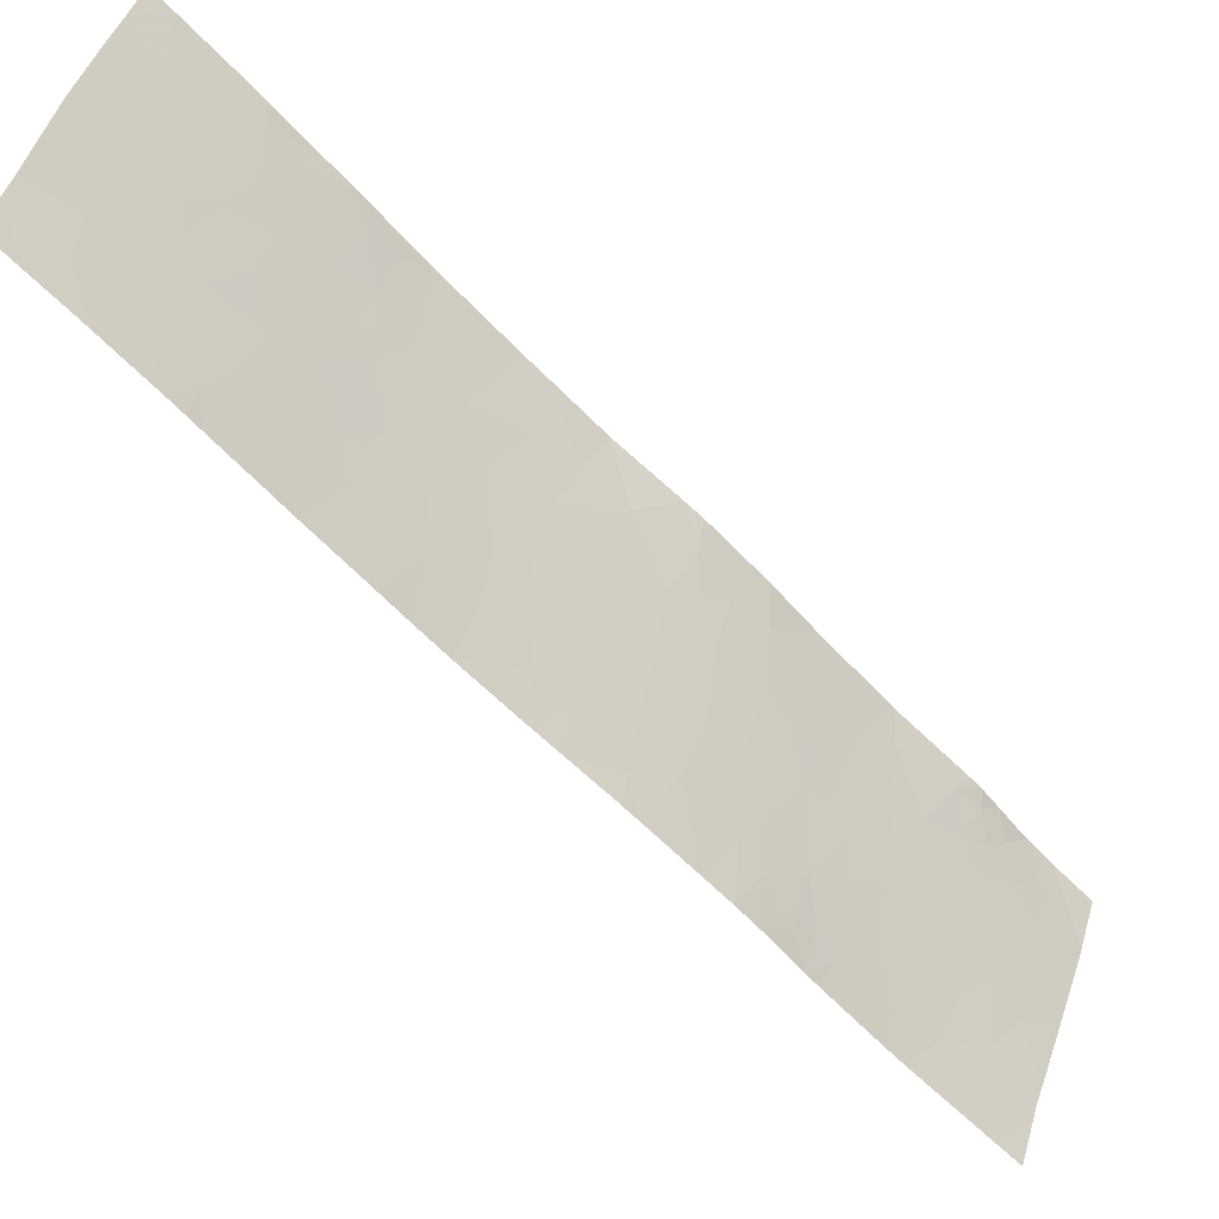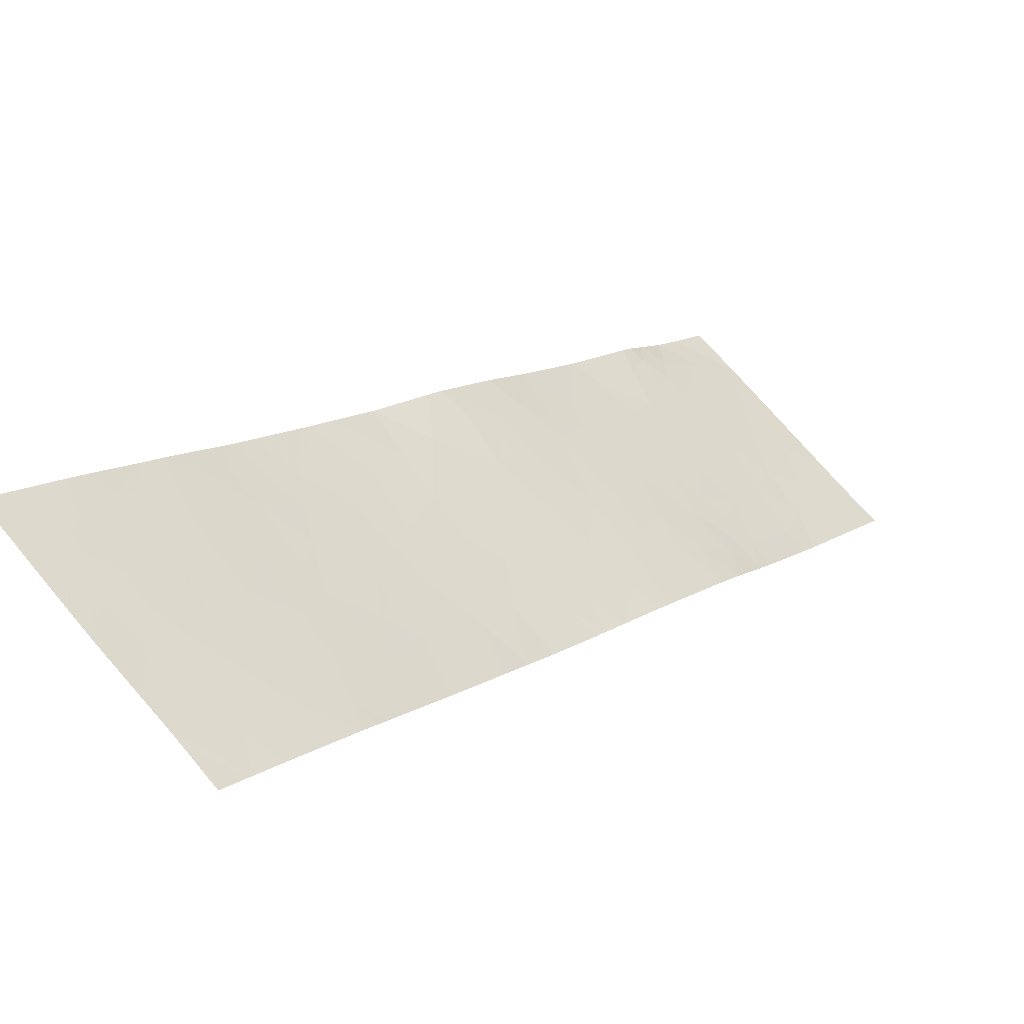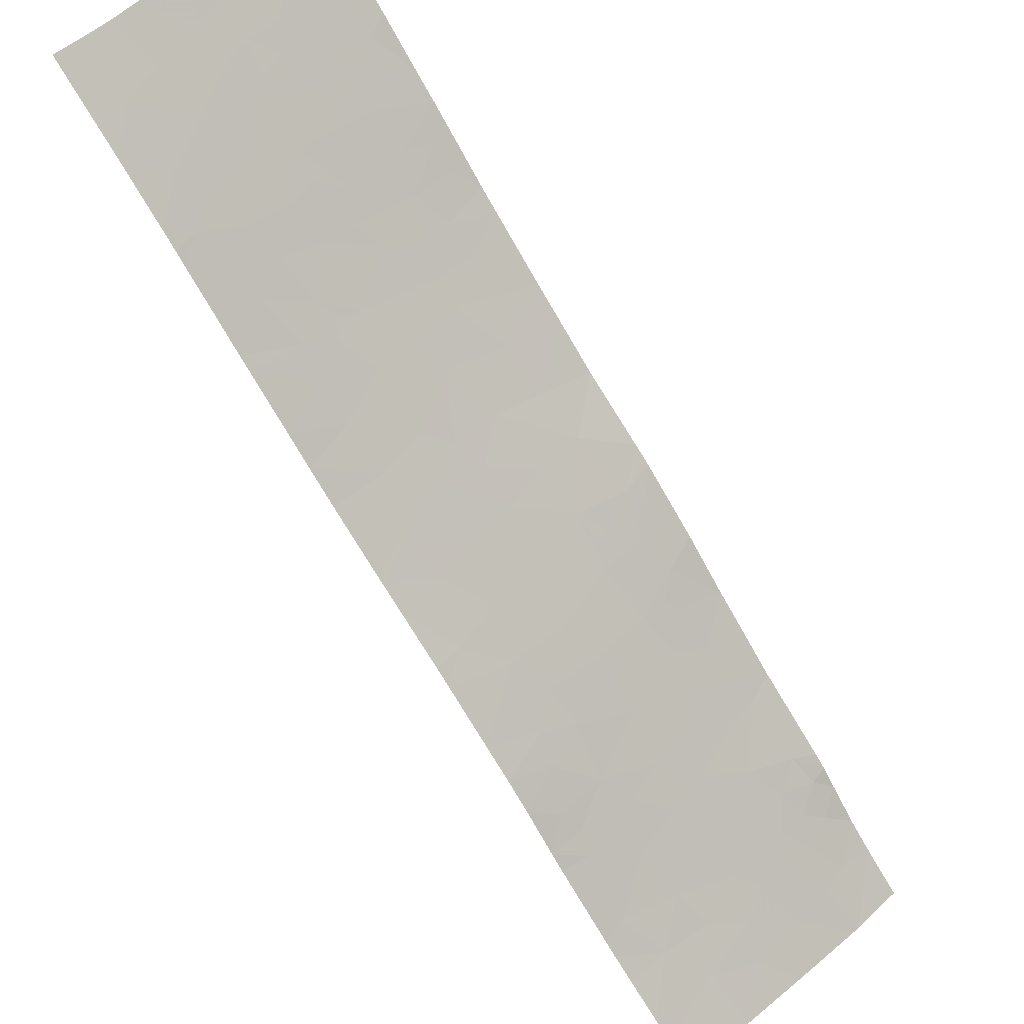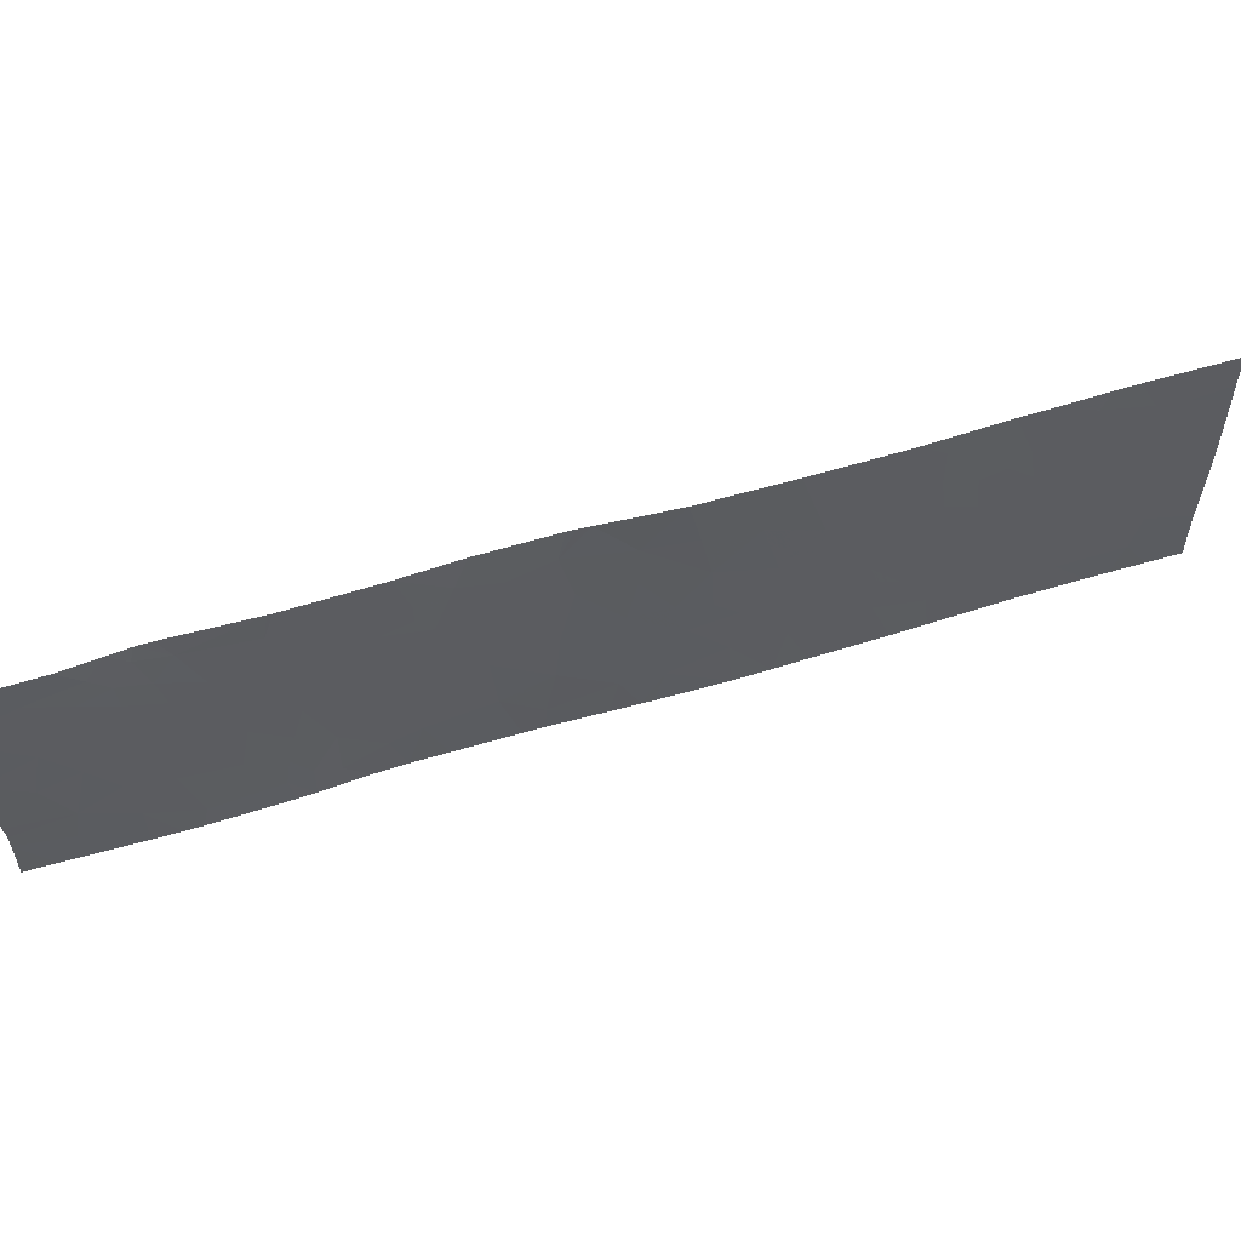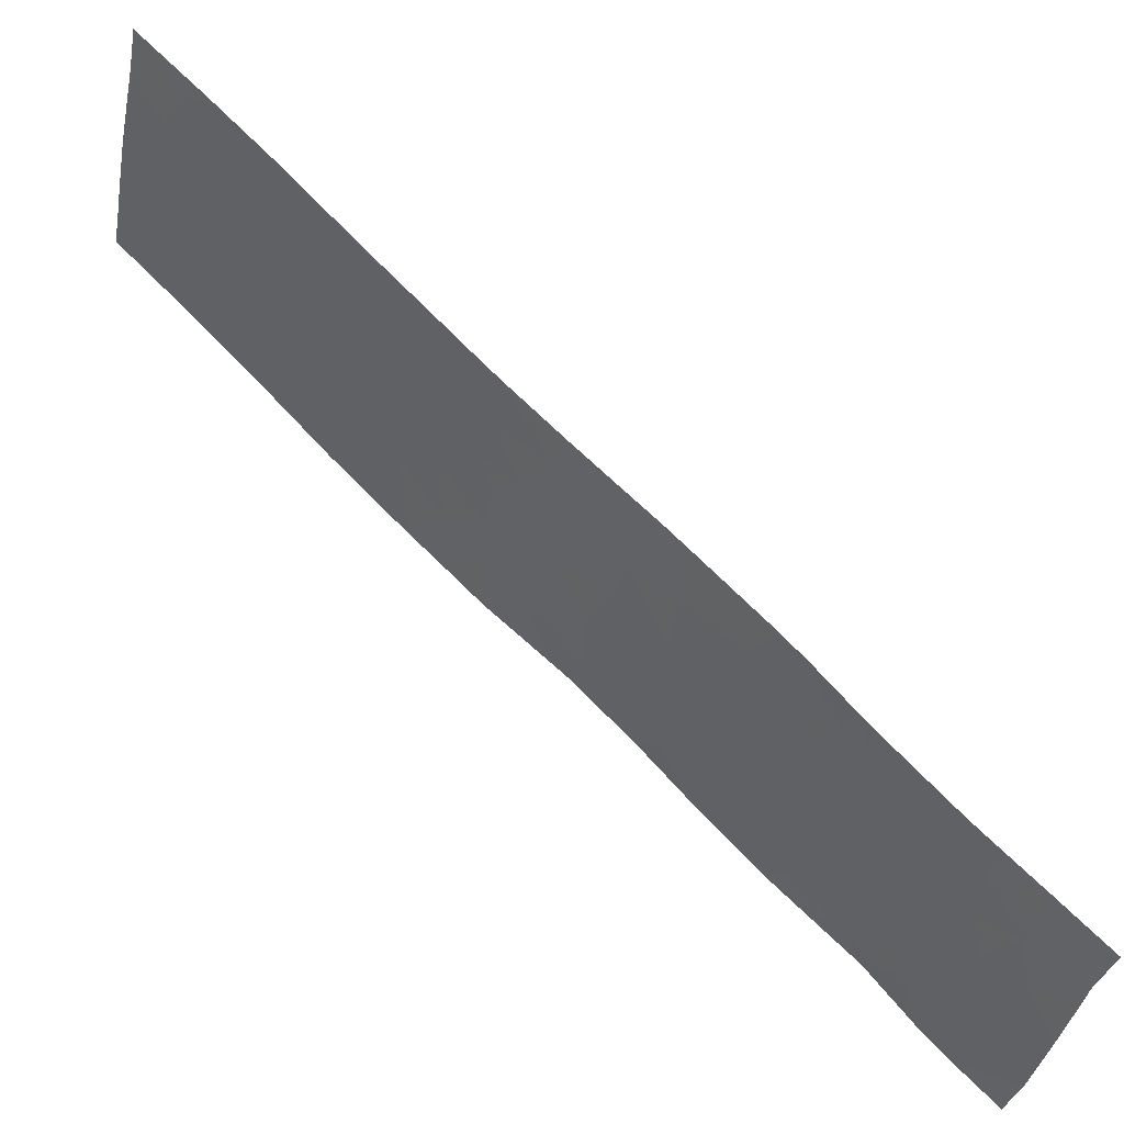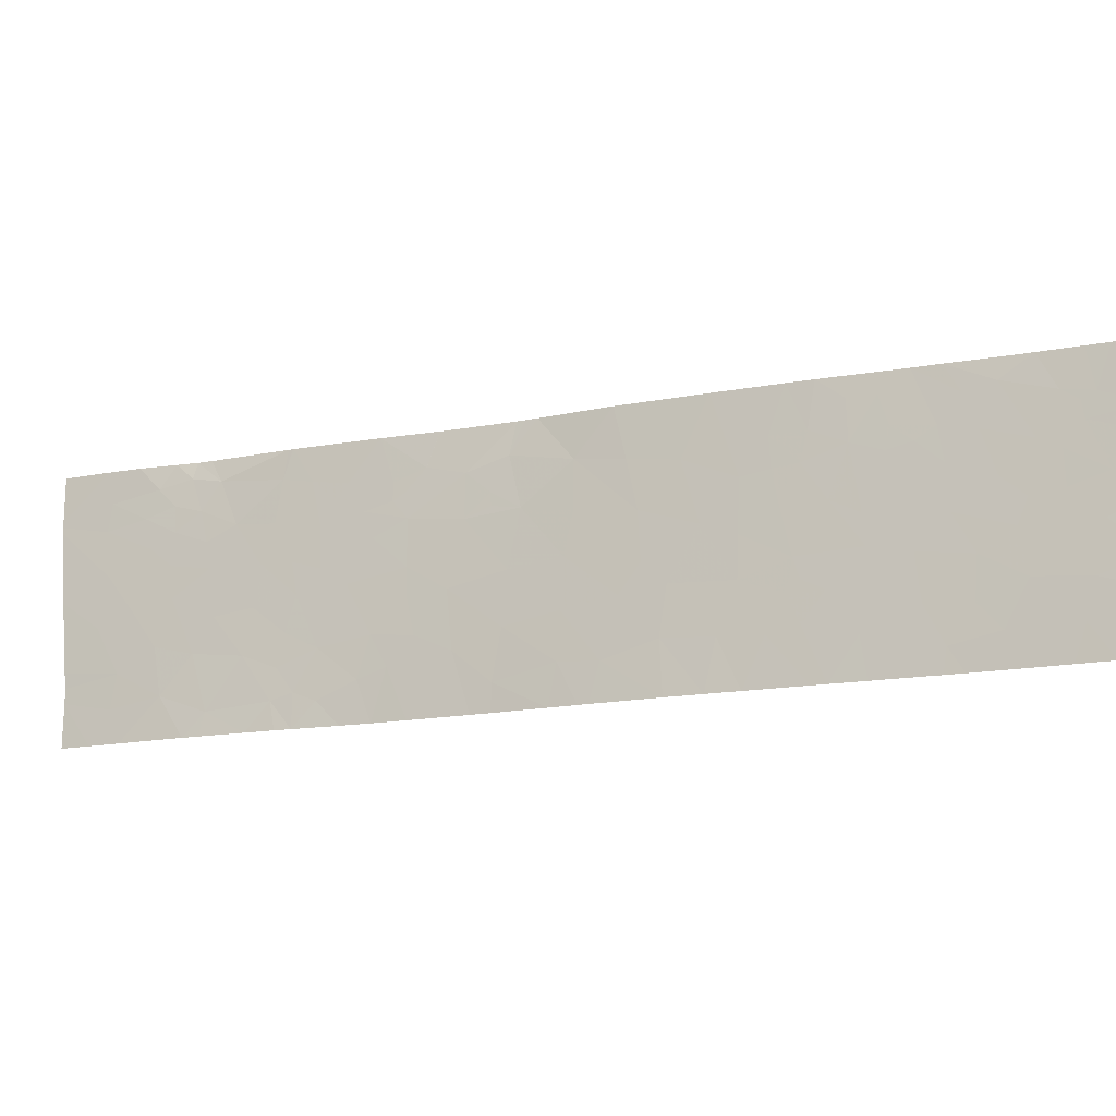
<metadata>
{"format":"obj","ext":"obj","renderer":"f3d","projection":"perspective","resolution":1024,"background":"white","views":[{"elev":46.4,"azim":-163.3,"up":"+Y"},{"elev":68.7,"azim":139.9,"up":"+Y"},{"elev":53.3,"azim":-134.6,"up":"+Y"},{"elev":56.6,"azim":26.9,"up":"+Z"},{"elev":-31.9,"azim":169.2,"up":"+Y"},{"elev":-15.7,"azim":66.6,"up":"+Z"}]}
</metadata>
<code>
v -29.78 37.52 20.48
v -29.82 37.47 20.86
v -29.54 37.76 20.77
v -30.01 37.28 19.65
v -30.25 37.04 19.29
v -30.32 36.96 19.75
v -33.73 33.62 19.73
v -33.73 33.62 20.04
v -34.21 33.13 19.93
v -34.01 33.34 19.37
v -30.77 36.5 19.49
v -30.6 36.67 19.37
v -30.82 36.45 19.72
v -29.02 38.29 18.46
v -28.92 38.38 18.83
v -28.74 38.56 18.46
v -28.77 38.54 21.01
v -28.87 38.43 20.94
v -28.85 38.45 20.74
v -36.63 30.69 21.46
v -36.63 30.68 20.95
v -36.35 30.95 21.46
v -29.25 38.05 20.07
v -29 38.31 20.11
v -29.09 38.22 19.75
v -29.33 37.97 19.8
v -29.16 38.15 21.46
v -29.34 37.97 21.46
v -29.41 37.89 21.23
v -29.2 38.12 18.46
v -29.72 37.6 18.46
v -29.45 37.86 18.83
v -32.73 34.63 21.46
v -32.09 35.18 21.46
v -32.42 34.89 20.97
v -34.75 32.58 19.11
v -34.78 32.53 18.77
v -34.61 32.72 18.84
v -34.43 32.91 19.28
v -29.83 37.48 18.72
v -29.63 37.68 19.11
v -29.01 38.3 20.49
v -29.2 38.1 20.34
v -29.17 38.13 20.62
v -29.97 37.31 20.73
v -35.96 31.34 21.46
v -36.19 31.12 21.09
v -35.9 31.42 20.88
v -35.8 31.53 21.19
v -29.27 38.04 19.31
v -35.37 31.96 20.55
v -35.13 32.21 20.71
v -35.43 31.9 20.9
v -35.65 31.68 20.7
v -32.94 34.39 19.9
v -33.41 33.93 19.77
v -32.84 34.5 20.53
v -33.29 34.06 20.48
v -32.08 35.21 19.51
v -32.22 35.07 18.88
v -31.78 35.5 19.04
v -29.97 37.32 19.15
v -30.14 37.15 18.95
v -30.37 36.9 20.42
v -30.56 36.71 20.24
v -30.41 36.86 20.78
v -30.35 36.94 18.46
v -30.61 36.66 18.46
v -30.39 36.89 18.9
v -31.91 35.37 19.82
v -31.72 35.56 19.58
v -35.28 32.07 21.21
v -35.39 31.98 21.46
v -35.51 31.86 21.46
v -29.01 38.29 21.06
v -36.29 31.04 19.73
v -36.6 30.73 20.05
v -36.2 31.12 20.28
v -34.42 32.92 20.12
v -34.61 32.73 19.87
v -29.6 37.7 19.57
v -28.45 38.85 20.84
v -28.7 38.6 20.24
v -28.44 38.86 19.98
v -28.76 38.54 19.79
v -29.96 37.34 18.46
v -33.07 34.27 20.58
v -33.09 34.26 20.73
v -31.03 36.24 18.98
v -30.78 36.49 19.04
v -30.87 36.4 19.36
v -31.46 35.81 18.46
v -31.2 36.07 18.46
v -31.37 35.9 19.01
v -34.66 32.66 21.46
v -34.66 32.66 21.46
v -34.74 32.58 21.13
v -33.96 33.38 21.46
v -34.64 32.68 21.46
v -34.5 32.83 21.07
v -34.21 33.13 21.01
v -33.74 33.62 20.56
v -33.76 33.59 20.84
v -33.6 33.77 21.08
v -34.43 32.91 18.73
v -34.61 32.71 18.46
v -34.25 33.11 18.46
v -28.46 38.84 19.39
v -28.45 38.85 20.55
v -29.86 37.45 18.46
v -30.13 37.15 20.24
v -29.97 37.32 19.96
v -30.16 37.13 19.88
v -32.62 34.7 18.46
v -33.07 34.28 18.46
v -33.06 34.28 18.76
v -29.76 37.53 21.46
v -28.46 38.83 19.09
v -28.85 38.45 19.25
v -33.88 33.47 19.02
v -34.12 33.24 18.92
v -34.7 32.62 21.46
v -29.98 37.31 21.46
v -29.64 37.65 21.15
v -28.83 38.47 21.46
v -28.65 38.65 21.46
v -32.55 34.76 18.91
v -32.98 34.35 19.32
v -35.77 31.55 19.46
v -35.71 31.61 18.92
v -36.1 31.24 19.21
v -36.15 31.19 18.83
v -36.56 30.8 19.1
v -35.53 31.82 21.28
v -36.23 31.09 20.79
v -35.85 31.47 20.55
v -32.42 34.89 20.46
v -31.93 35.36 20.35
v -32.01 35.27 20.9
v -30.22 37.05 21.46
v -30.2 37.07 21.23
v -30.73 36.55 18.46
v -31.21 36.06 19.54
v -30.96 36.3 20.95
v -31.37 35.88 21.46
v -31.18 36.09 20.56
v -31.6 35.67 20.81
v -30.34 36.94 20.08
v -31.47 35.8 20.14
v -32.39 34.91 18.46
v -33.54 33.84 21.33
v -33.51 33.87 21.46
v -32.83 34.54 21.46
v -32.95 34.41 21.1
v -35.66 31.66 20.33
v -33.54 33.81 20.21
v -30.68 36.58 20.96
v -30.75 36.52 20.64
v -33.28 34.07 20.97
v -33.37 33.97 19.13
v -31.63 35.62 21.46
v -34.8 32.53 20.66
v -34.91 32.42 20.25
v -34.65 32.68 20.23
v -34.43 32.91 20.57
v -29.76 37.54 19.99
v -29.43 37.87 20.3
v -34.24 33.1 20.39
v -35.45 31.87 19.34
v -35.03 32.29 19.27
v -35.28 32.04 19.72
v -34.08 33.26 20.68
v -34.3 33.03 20.83
v -35.33 31.99 20.25
v -31.2 36.07 19.99
v -30.91 36.36 20.29
v -30.16 37.12 20.66
v -32.5 34.81 19.96
v -32.53 34.78 19.43
v -36.31 31.03 18.46
v -36.05 31.28 18.46
v -28.46 38.83 18.86
v -30.41 36.85 21.23
v -30.61 36.63 21.46
v -34.01 33.34 20.39
v -31.75 35.52 18.46
v -35.98 31.35 19.86
v -35.84 31.49 20.19
v -35.65 31.68 19.97
v -31.86 35.42 19.38
v -28.45 38.84 21.46
v -28.45 38.84 21.06
v -28.46 38.83 18.46
v -33.5 33.87 21.46
v -33.23 34.12 18.46
v -33.73 33.64 18.46
v -33.85 33.5 20.96
v -33.86 33.49 20.76
v -35.67 31.68 21.46
v -35.66 31.67 20.99
v -32.9 34.48 21.46
v -30.13 37.15 20.91
v -35.7 31.61 18.46
v -35.49 31.81 18.46
v -36.63 30.68 20.89
v -36.23 31.07 21.46
v -33.67 33.68 19.32
v -35.31 32 18.71
v -34.97 32.33 18.46
v -36.56 30.8 18.94
v -36.56 30.79 18.46
v -35.35 31.95 18.46
v -34.96 32.37 19.78
v -36.57 30.78 19.27
v -34.01 33.36 18.46
v -30.82 36.42 21.46
v -34.69 32.64 19.47
v -32.17 35.13 19.94
v -34.74 32.57 18.46
v -30.95 36.31 20.61
v -36.63 30.68 20.83
v -32.3 34.99 18.46
f 3 2 1
f 6 5 4
f 10 7 8
f 8 9 10
f 13 11 12
f 16 15 14
f 19 17 18
f 22 20 21
f 25 24 23
f 23 26 25
f 29 27 28
f 32 31 30
f 35 34 33
f 38 36 37
f 38 39 36
f 32 40 31
f 32 41 40
f 43 24 42
f 42 44 43
f 2 45 1
f 49 46 47
f 47 48 49
f 50 25 26
f 53 51 52
f 53 54 51
f 58 56 55
f 55 57 58
f 61 59 60
f 5 63 62
f 66 65 64
f 69 68 67
f 71 70 59
f 5 62 4
f 74 72 73
f 17 75 18
f 78 77 76
f 9 79 80
f 50 26 81
f 44 19 75
f 19 82 17
f 85 84 83
f 63 67 86
f 63 69 67
f 88 58 87
f 91 89 90
f 94 92 93
f 93 89 94
f 97 96 95
f 101 98 99
f 99 100 101
f 104 103 102
f 107 105 106
f 85 108 84
f 83 84 109
f 40 86 110
f 113 112 111
f 113 4 112
f 116 115 114
f 29 28 117
f 119 118 108
f 108 85 119
f 85 83 24
f 121 120 10
f 9 80 39
f 13 12 6
f 6 65 13
f 72 122 73
f 124 117 123
f 124 29 117
f 125 75 17
f 17 126 125
f 116 114 127
f 127 128 116
f 131 130 129
f 131 133 132
f 74 134 72
f 136 135 78
f 136 48 135
f 54 48 136
f 90 68 69
f 69 12 90
f 138 35 137
f 138 139 35
f 13 91 11
f 141 123 140
f 90 142 68
f 90 89 142
f 89 143 94
f 146 144 145
f 145 147 146
f 65 6 148
f 149 146 147
f 139 34 35
f 127 114 150
f 104 151 152
f 154 33 153
f 54 136 155
f 58 156 56
f 144 158 157
f 159 88 154
f 56 160 128
f 139 161 34
f 139 147 161
f 164 162 163
f 164 165 162
f 164 163 80
f 4 166 112
f 166 81 26
f 26 167 166
f 168 79 9
f 168 165 79
f 171 169 170
f 166 167 1
f 60 127 150
f 173 165 172
f 100 165 173
f 155 174 51
f 51 54 155
f 131 132 130
f 13 175 143
f 13 176 175
f 57 137 35
f 64 111 177
f 177 66 64
f 57 178 137
f 83 42 24
f 83 19 42
f 128 127 179
f 132 180 181
f 16 182 118
f 118 15 16
f 184 183 140
f 119 25 50
f 119 85 25
f 172 185 102
f 62 41 81
f 81 4 62
f 3 29 124
f 61 186 92
f 4 81 166
f 131 129 187
f 187 76 131
f 155 188 189
f 64 148 111
f 64 65 148
f 160 116 128
f 62 40 41
f 125 27 75
f 190 71 59
f 192 191 126
f 192 17 82
f 192 126 17
f 61 92 94
f 75 27 29
f 190 61 71
f 63 86 40
f 40 62 63
f 14 15 30
f 40 110 31
f 16 193 182
f 32 30 15
f 15 50 32
f 91 12 11
f 104 194 151
f 168 9 185
f 185 172 168
f 187 129 189
f 158 66 157
f 157 183 184
f 157 66 183
f 116 195 115
f 100 173 101
f 160 196 195
f 195 116 160
f 197 103 104
f 104 152 98
f 98 197 104
f 172 198 197
f 147 139 138
f 136 78 188
f 188 155 136
f 49 134 199
f 49 200 134
f 154 153 201
f 59 178 179
f 66 158 65
f 66 177 202
f 204 130 203
f 194 152 151
f 102 8 156
f 206 21 205
f 205 47 206
f 120 196 160
f 160 207 120
f 164 80 79
f 79 165 164
f 37 208 209
f 37 170 208
f 199 134 74
f 71 94 143
f 71 61 94
f 206 47 46
f 208 130 204
f 206 22 21
f 132 133 210
f 210 180 132
f 39 121 10
f 180 210 211
f 208 212 209
f 204 212 208
f 181 203 130
f 130 132 181
f 149 71 143
f 163 213 80
f 76 77 214
f 163 52 174
f 207 56 7
f 7 10 207
f 120 215 196
f 120 121 215
f 88 87 57
f 149 143 175
f 56 156 8
f 78 76 187
f 200 48 54
f 54 53 200
f 167 3 1
f 53 52 72
f 120 207 10
f 190 59 61
f 157 184 216
f 216 144 157
f 12 69 5
f 217 170 36
f 36 39 217
f 119 50 15
f 121 105 107
f 121 39 105
f 6 4 113
f 57 55 178
f 154 35 33
f 154 57 35
f 159 201 194
f 159 154 201
f 91 90 12
f 113 111 148
f 148 6 113
f 19 18 75
f 102 103 198
f 97 122 72
f 72 52 97
f 45 177 111
f 111 1 45
f 41 50 81
f 218 137 178
f 218 138 137
f 135 47 205
f 2 123 202
f 202 45 2
f 217 213 170
f 217 80 213
f 169 130 208
f 208 170 169
f 49 48 200
f 131 214 133
f 131 76 214
f 39 10 9
f 58 102 156
f 37 209 219
f 37 219 106
f 88 57 154
f 91 143 89
f 44 3 167
f 48 47 135
f 49 199 46
f 173 172 101
f 168 172 165
f 169 189 129
f 169 171 189
f 32 50 41
f 97 52 162
f 43 23 24
f 43 167 23
f 45 202 177
f 172 102 198
f 60 179 127
f 60 59 179
f 55 56 128
f 218 178 59
f 44 42 19
f 13 143 91
f 169 129 130
f 85 24 25
f 174 171 213
f 213 163 174
f 213 171 170
f 58 57 87
f 207 160 56
f 121 107 215
f 162 52 163
f 218 59 70
f 70 138 218
f 147 138 149
f 147 145 161
f 149 70 71
f 149 138 70
f 146 176 220
f 89 93 142
f 65 176 13
f 170 37 36
f 78 221 77
f 158 176 65
f 188 187 189
f 188 78 187
f 135 205 221
f 221 78 135
f 97 95 122
f 159 104 102
f 102 58 159
f 12 5 6
f 100 99 96
f 146 220 144
f 44 75 29
f 29 3 44
f 43 44 167
f 167 26 23
f 53 72 134
f 134 200 53
f 174 52 51
f 174 189 171
f 56 8 7
f 103 197 198
f 60 222 186
f 186 61 60
f 158 144 220
f 176 158 220
f 60 150 222
f 100 96 97
f 144 216 145
f 141 140 183
f 183 66 141
f 185 8 102
f 185 9 8
f 38 37 106
f 38 106 105
f 105 39 38
f 39 80 217
f 141 202 123
f 141 66 202
f 155 189 174
f 101 197 98
f 101 172 197
f 88 159 58
f 166 111 112
f 166 1 111
f 2 124 123
f 2 3 124
f 159 194 104
f 69 63 5
f 19 109 82
f 19 83 109
f 55 128 179
f 179 178 55
f 146 175 176
f 146 149 175
f 165 97 162
f 165 100 97
f 119 15 118

</code>
